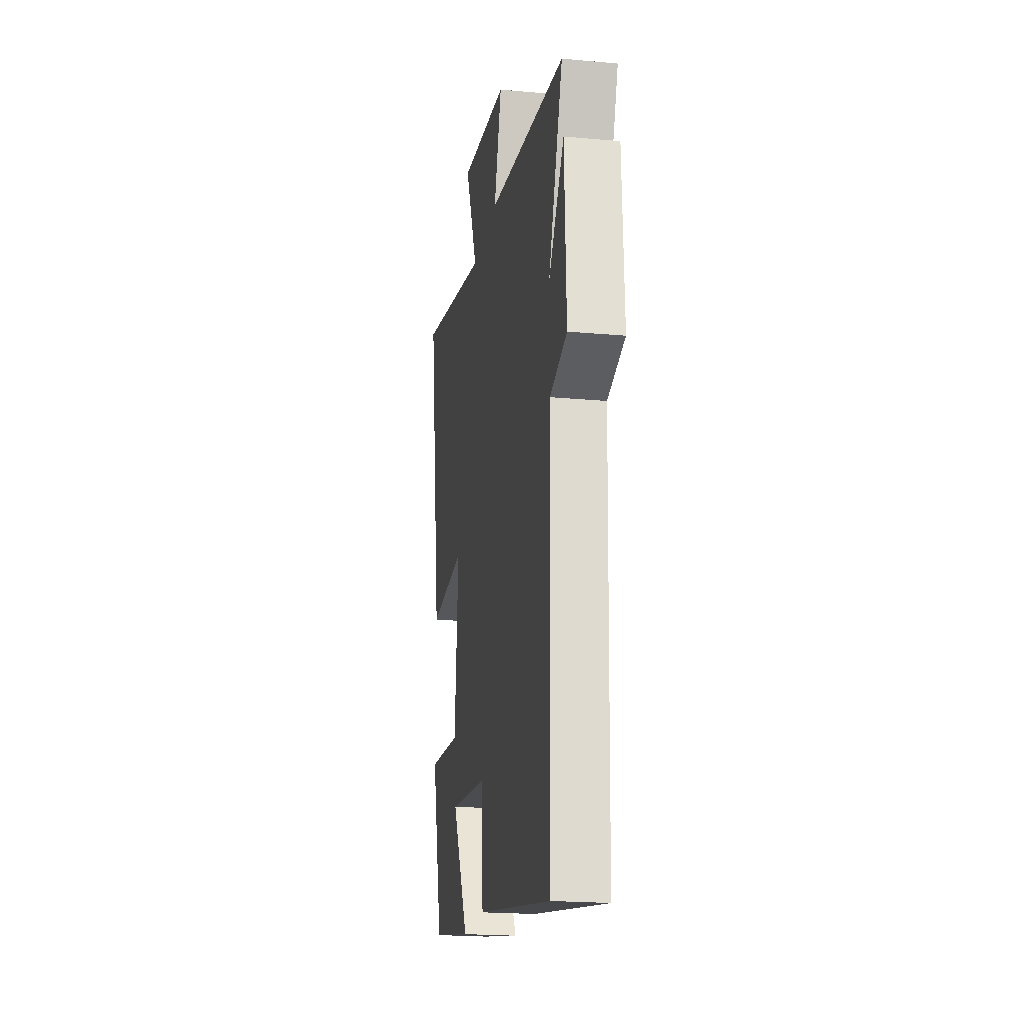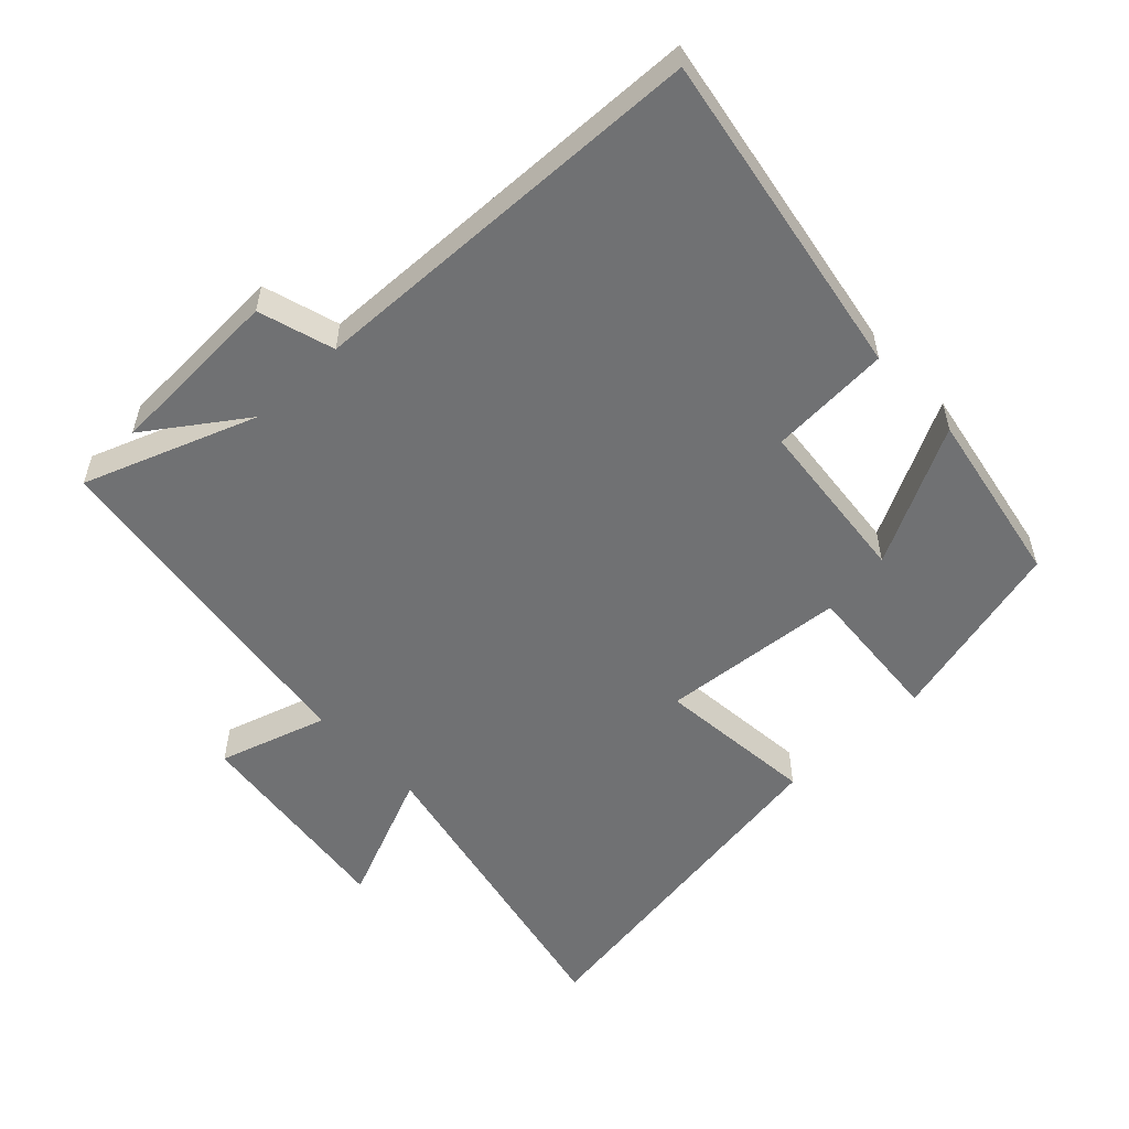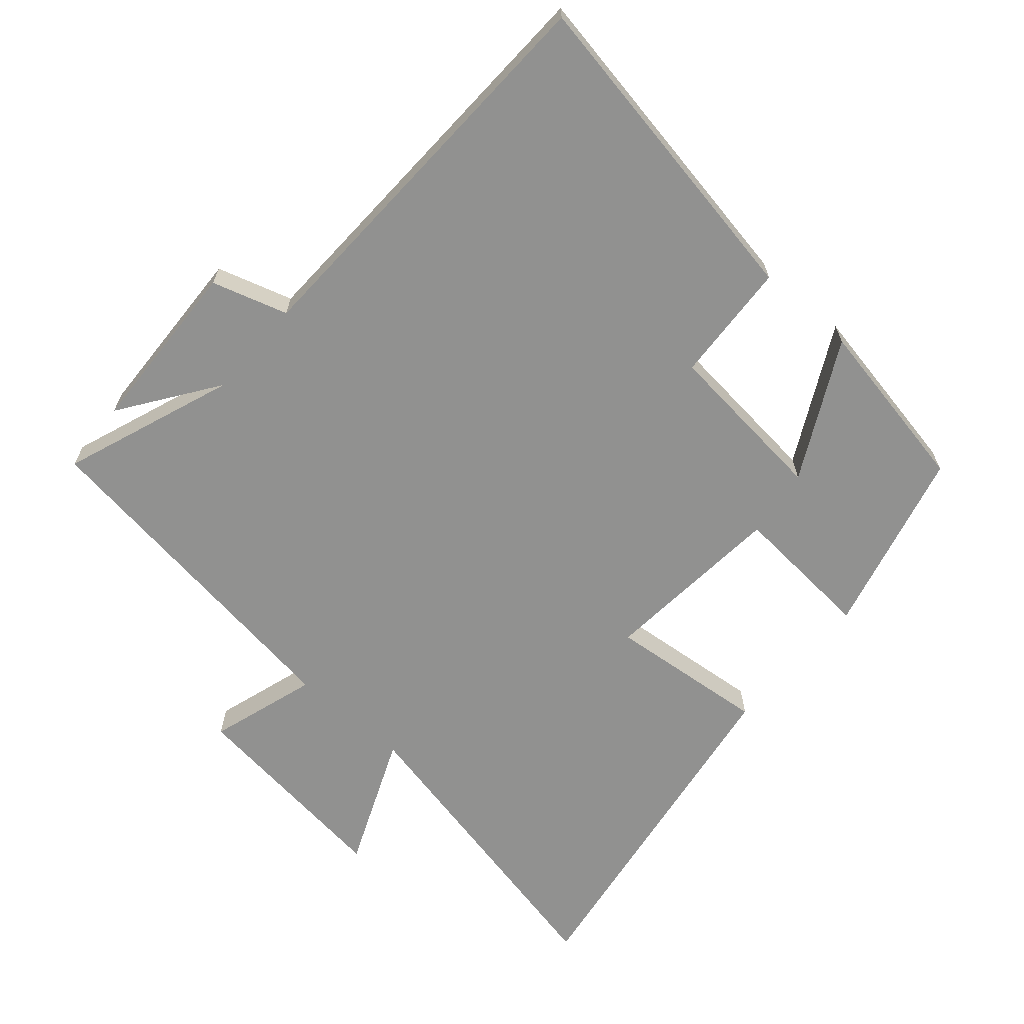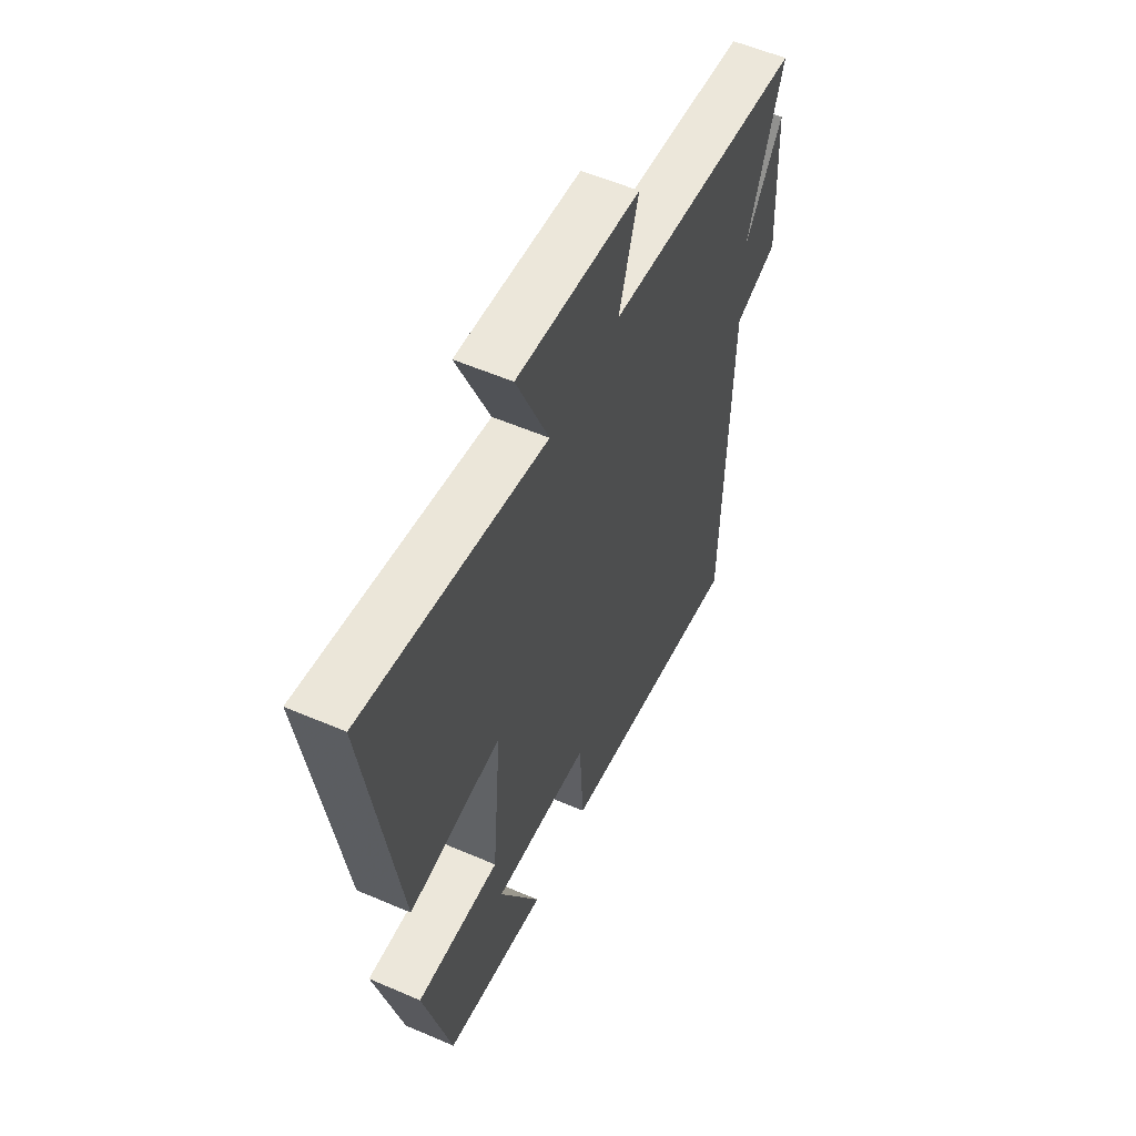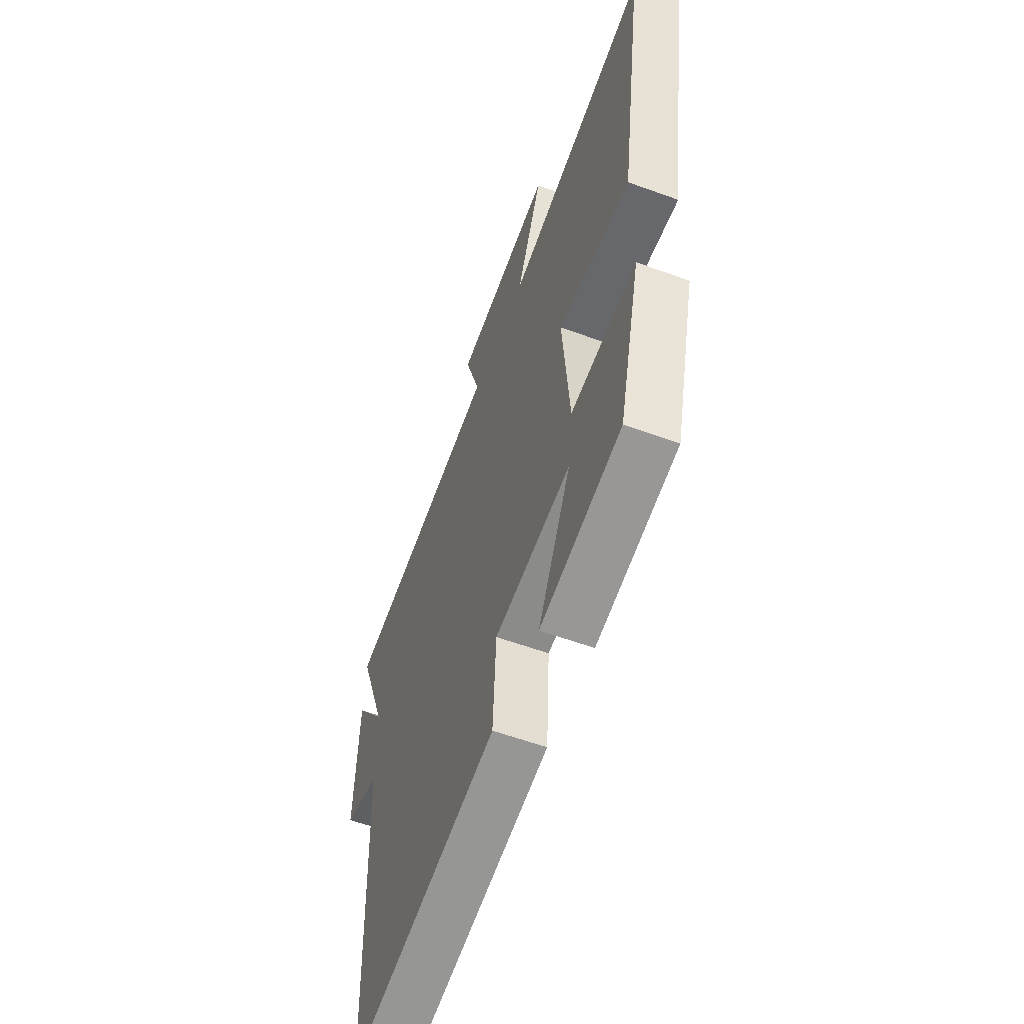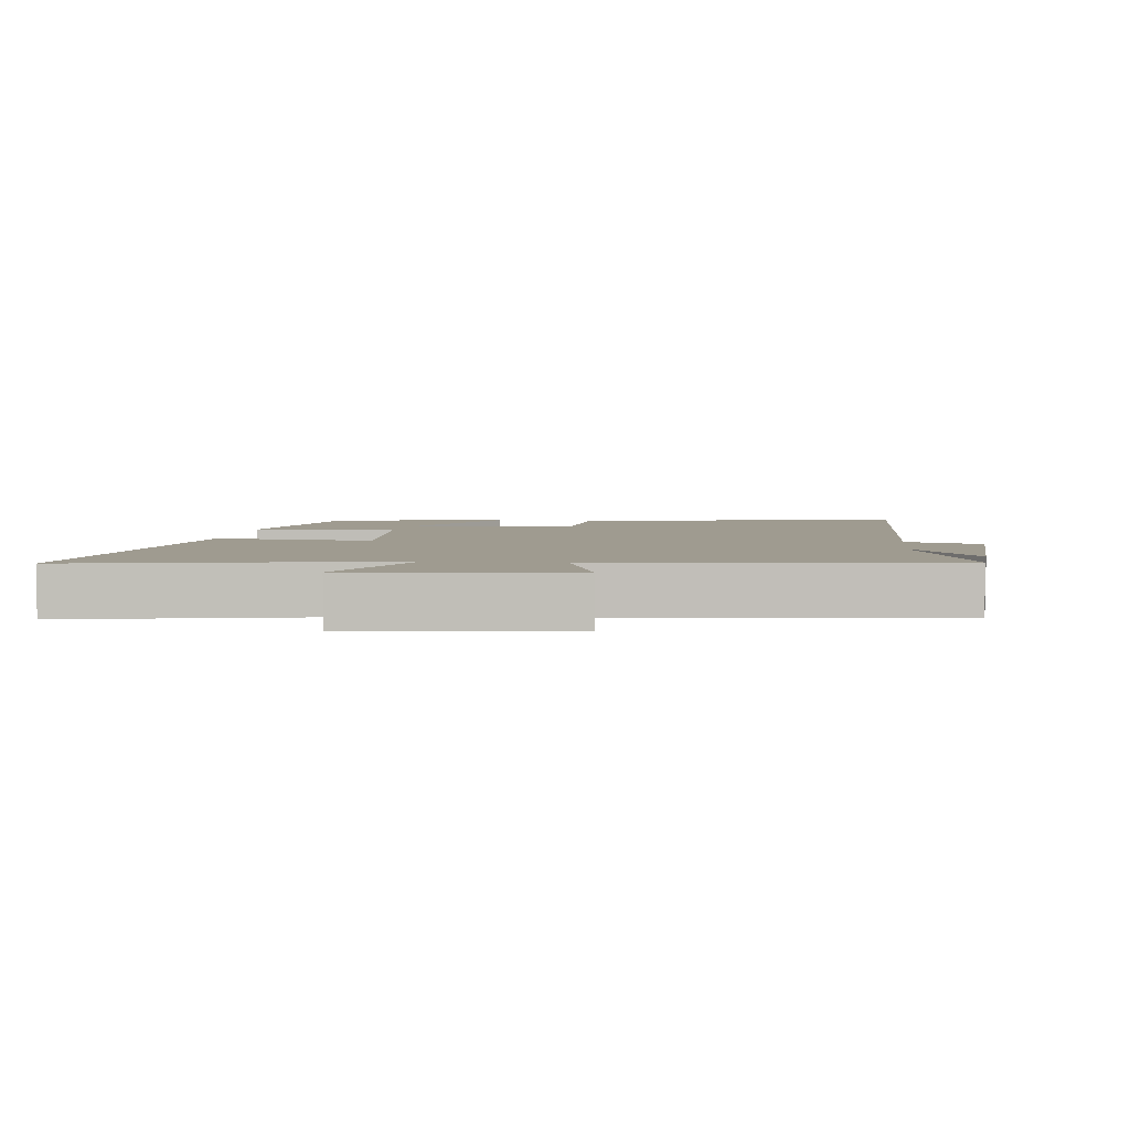
<metadata>
{"format":"obj","ext":"obj","renderer":"f3d","projection":"perspective","resolution":1024,"background":"white","views":[{"elev":-20.6,"azim":80.5,"up":"+Z"},{"elev":-55.2,"azim":133.3,"up":"+Y"},{"elev":-66.0,"azim":138.8,"up":"+Y"},{"elev":55.9,"azim":-65.6,"up":"+Z"},{"elev":-58.4,"azim":-110.7,"up":"+Z"},{"elev":4.1,"azim":7.1,"up":"+Y"}]}
</metadata>
<code>
v 0.594 0.07 0.433
v 0.5 0.07 0.176
v 0.601 0.07 0.321
v 0.613 0.07 0.057
v 0.5 0.07 0.022
v 0.482 0.07 -0.584
v -0.011 0.07 -0.5
v -0.022 0.07 -0.319
v -0.272 0.07 -0.295
v -0.165 0.07 -0.5
v -0.429 0.07 -0.452
v -0.5 0.07 -0.173
v -0.286 0.07 -0.188
v -0.262 0.07 0.088
v -0.5 0.07 0.063
v -0.582 0.07 0.597
v -0.11 0.07 0.5
v -0.194 0.07 0.697
v 0.126 0.07 0.661
v 0.076 0.07 0.5
v 0.594 0 0.433
v 0.5 0 0.176
v 0.601 0 0.321
v 0.613 0 0.057
v 0.5 0 0.022
v 0.482 0 -0.584
v -0.011 0 -0.5
v -0.022 0 -0.319
v -0.272 0 -0.295
v -0.165 0 -0.5
v -0.429 0 -0.452
v -0.5 0 -0.173
v -0.286 0 -0.188
v -0.262 0 0.088
v -0.5 0 0.063
v -0.582 0 0.597
v -0.11 0 0.5
v -0.194 0 0.697
v 0.126 0 0.661
v 0.076 0 0.5
f 17 18 19 20
f 17 20 1 2
f 14 15 16 17
f 13 14 17 2
f 11 12 13
f 9 10 11
f 9 11 13
f 8 9 13 2
f 5 6 7 8
f 2 3 4 5
f 2 5 8
f 40 39 38 37
f 22 21 40 37
f 37 36 35 34
f 22 37 34 33
f 33 32 31
f 31 30 29
f 33 31 29
f 22 33 29 28
f 28 27 26 25
f 25 24 23 22
f 28 25 22
f 1 21 22 2
f 2 22 23 3
f 3 23 24 4
f 4 24 25 5
f 5 25 26 6
f 6 26 27 7
f 7 27 28 8
f 8 28 29 9
f 9 29 30 10
f 10 30 31 11
f 11 31 32 12
f 12 32 33 13
f 13 33 34 14
f 14 34 35 15
f 15 35 36 16
f 16 36 37 17
f 17 37 38 18
f 18 38 39 19
f 19 39 40 20
f 20 40 21 1

</code>
